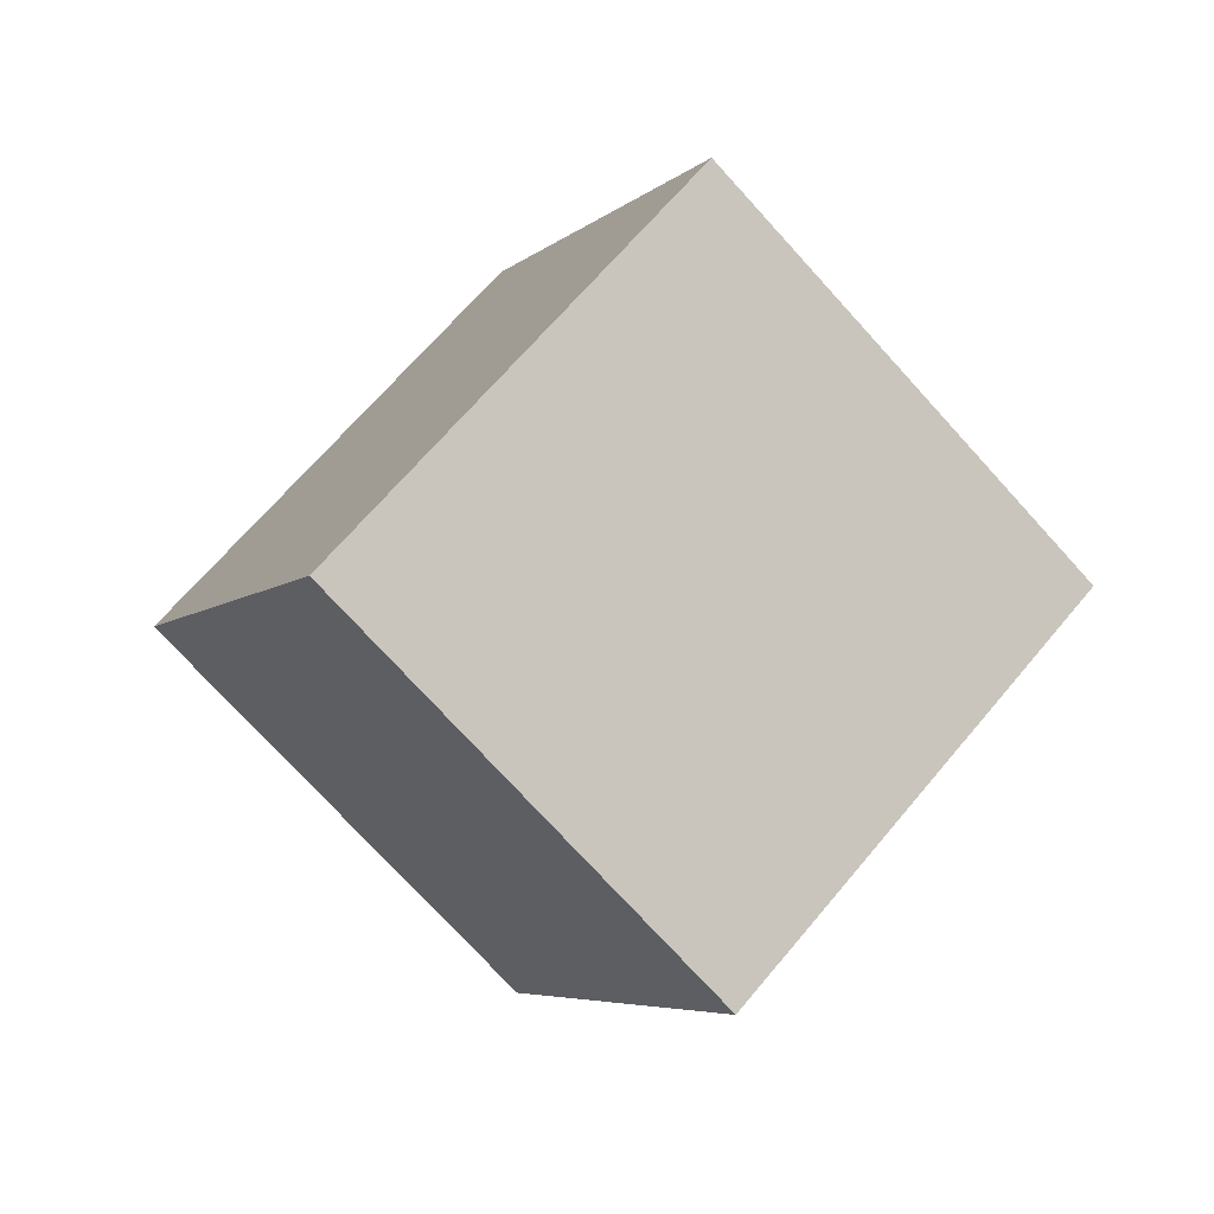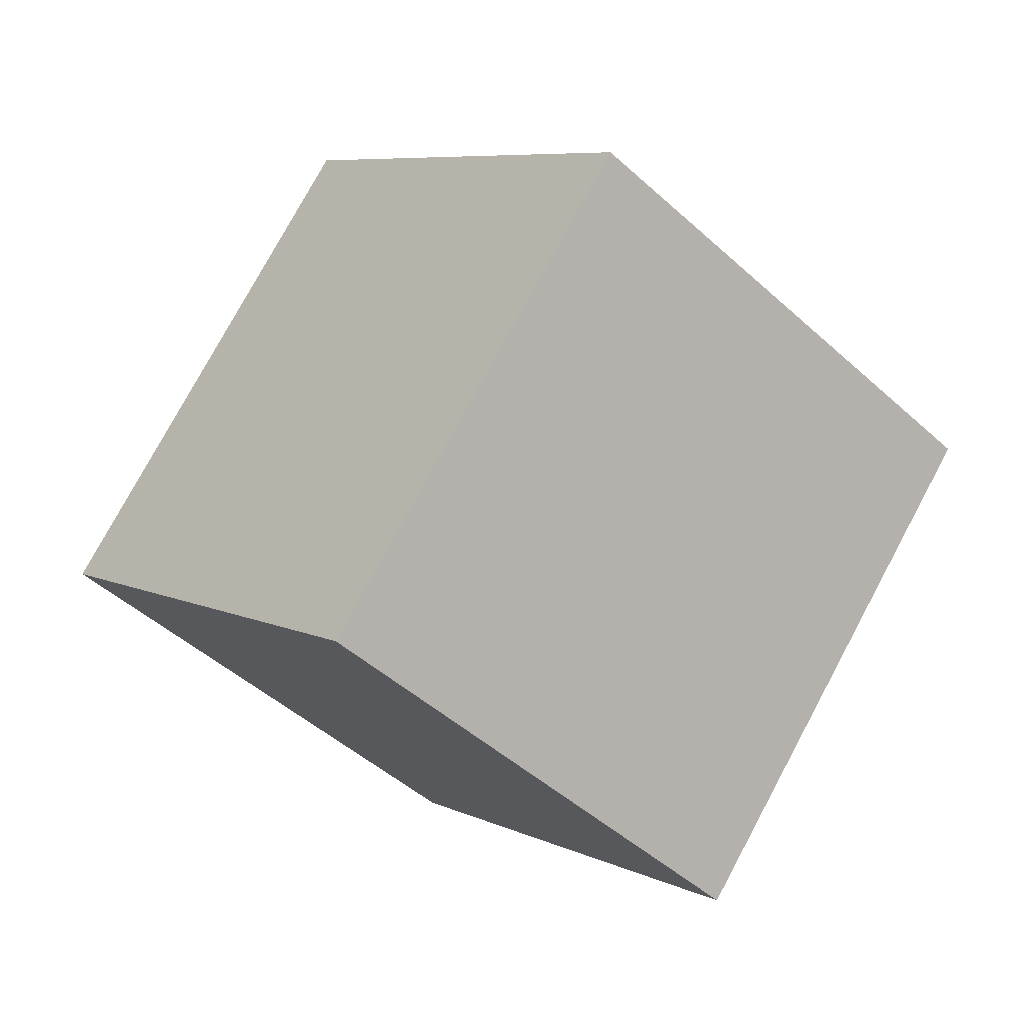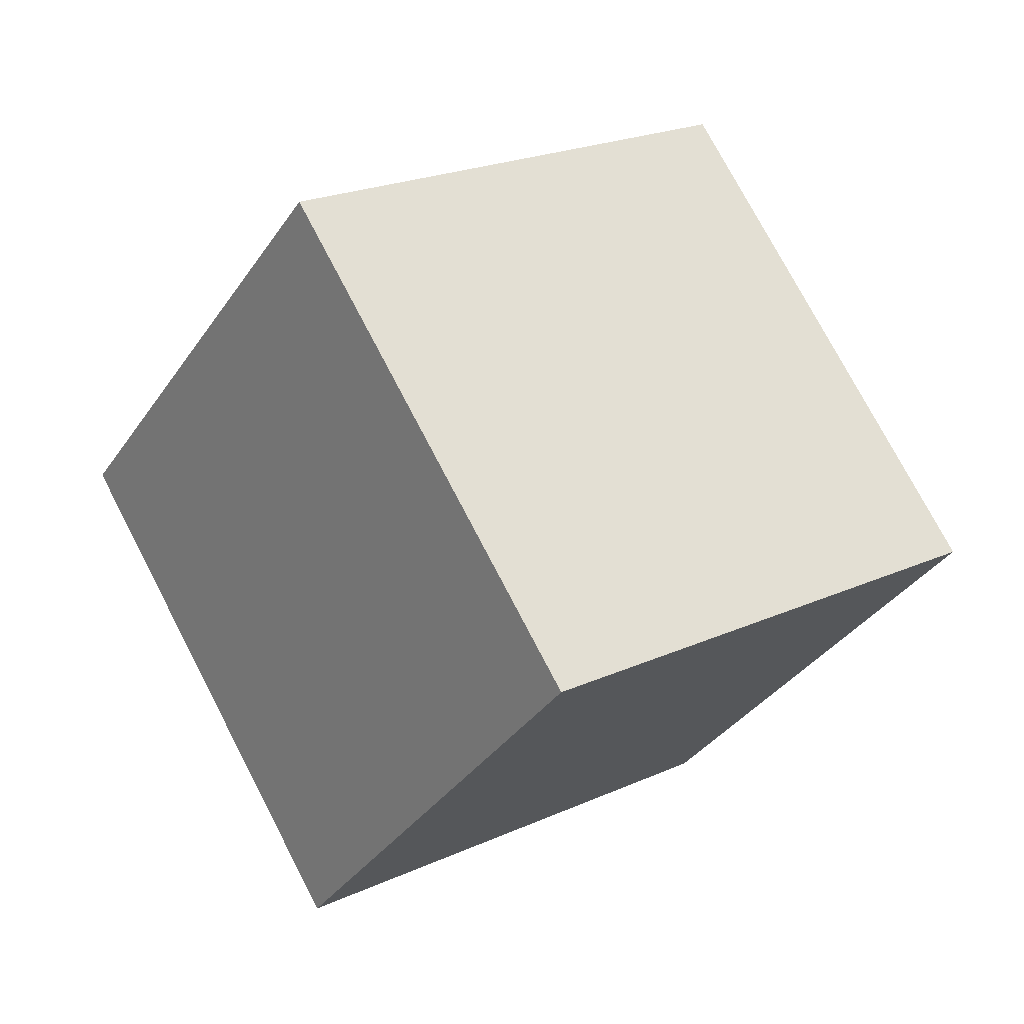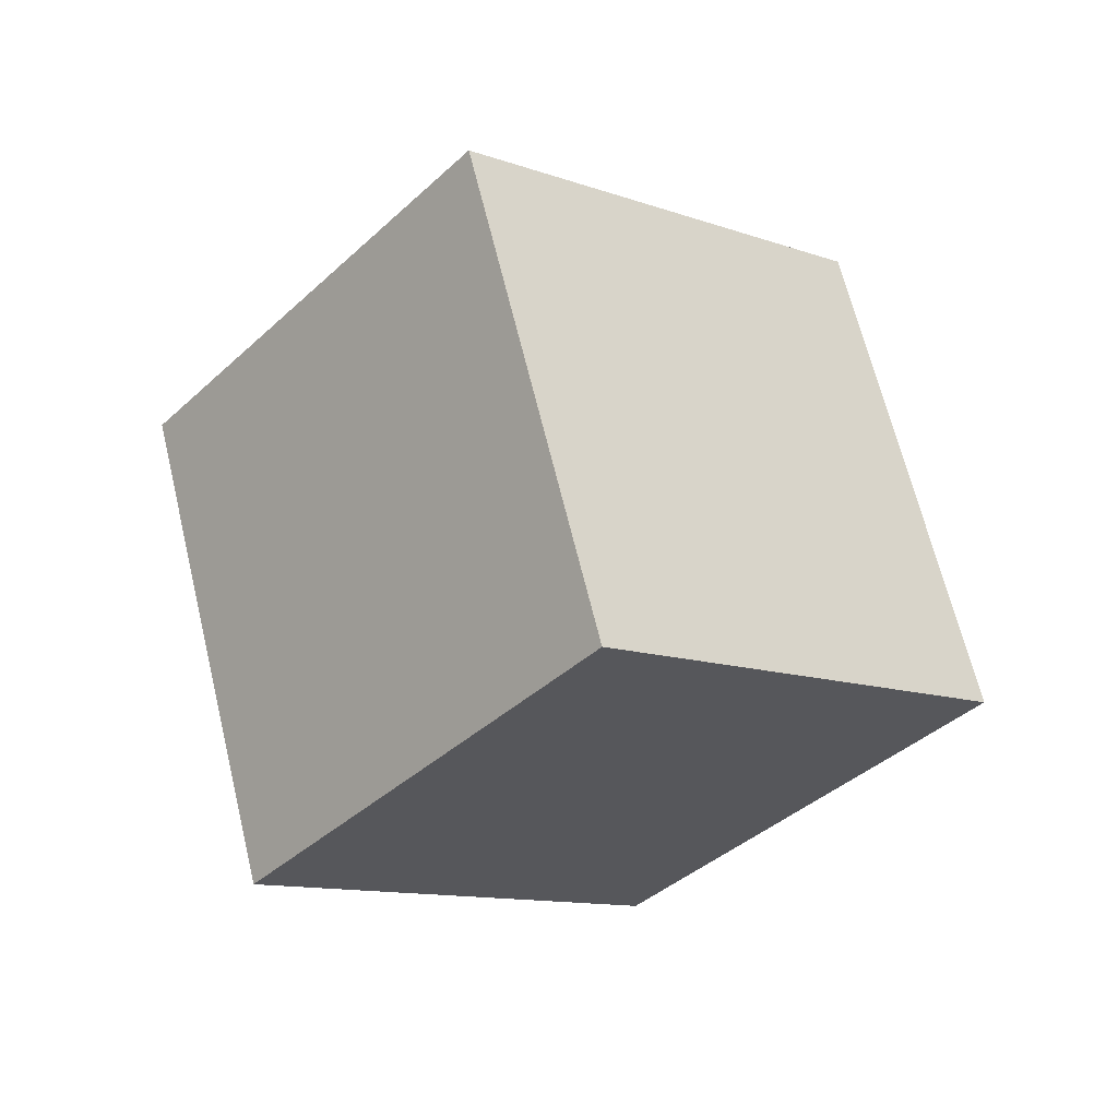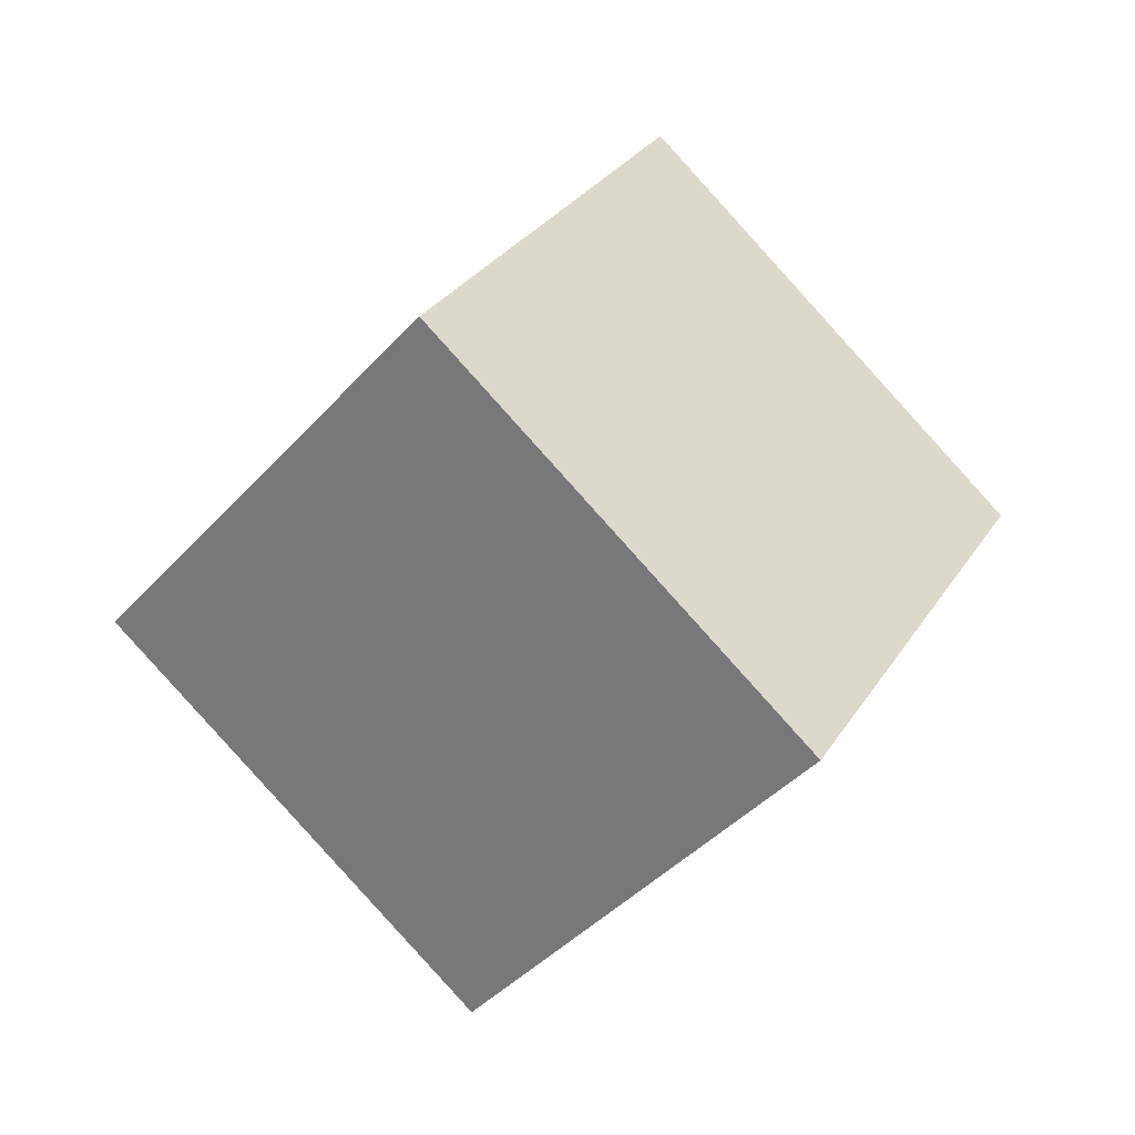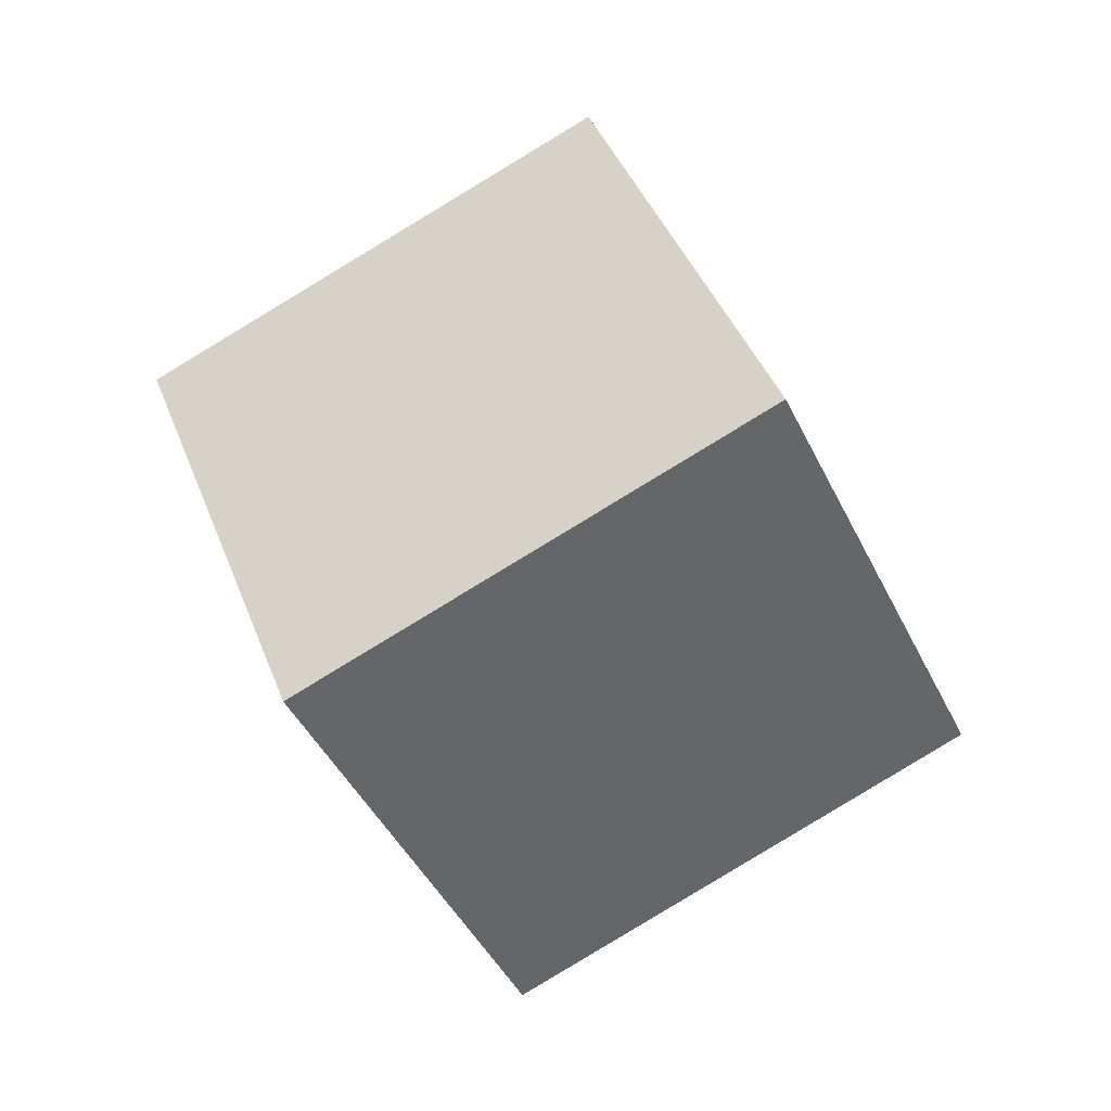
<metadata>
{"format":"obj","ext":"obj","renderer":"f3d","projection":"perspective","resolution":1024,"background":"white","views":[{"elev":24.8,"azim":160.3,"up":"+Y"},{"elev":-16.5,"azim":-75.3,"up":"+Z"},{"elev":52.0,"azim":-68.1,"up":"+Z"},{"elev":36.0,"azim":-9.3,"up":"+Y"},{"elev":-5.2,"azim":142.8,"up":"+Y"},{"elev":-11.7,"azim":-147.2,"up":"+Y"}]}
</metadata>
<code>
v -11.3 -0.5318 6.562
v -3.322 -5.492 3.131
v -5.337 6.814 9.802
v 2.639 1.854 6.372
v -12.21 4.098 -2.255
v -4.235 -0.8619 -5.685
v -6.25 11.44 0.9856
v 1.727 6.484 -2.445
f 2 4 1
f 5 2 1
f 1 4 3
f 3 5 1
f 2 8 4
f 6 2 5
f 6 8 2
f 4 8 3
f 7 5 3
f 3 8 7
f 7 6 5
f 8 6 7

</code>
